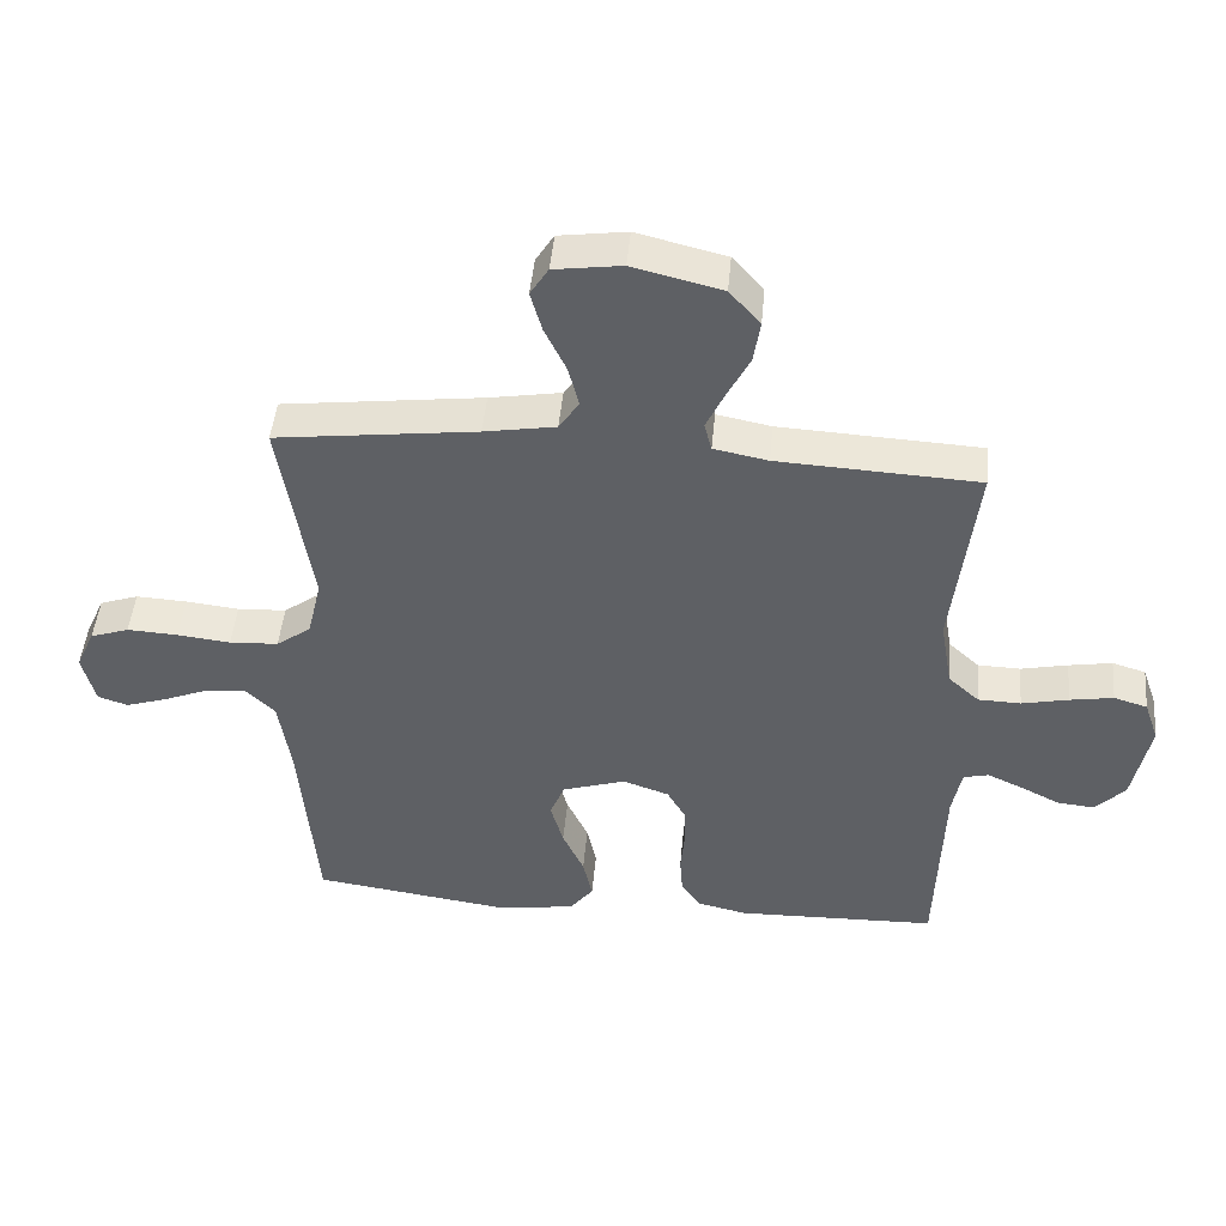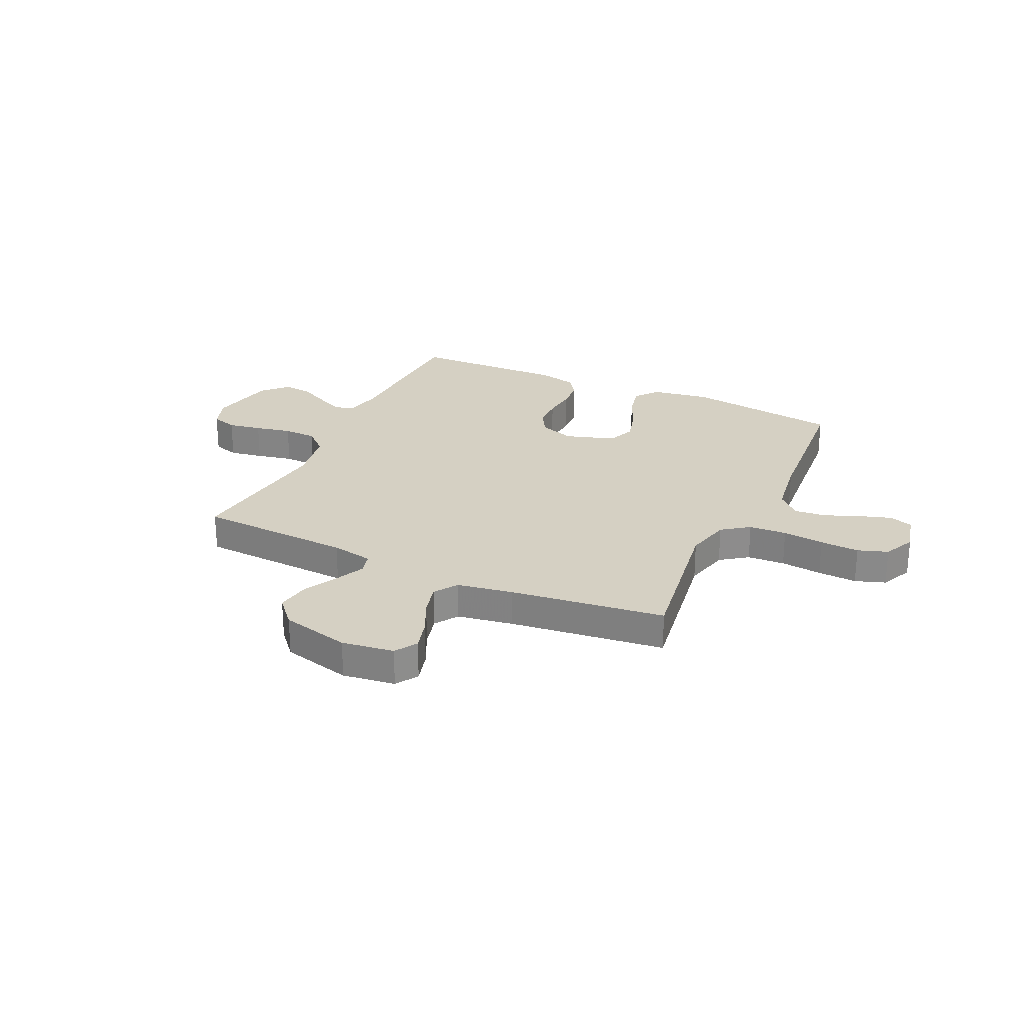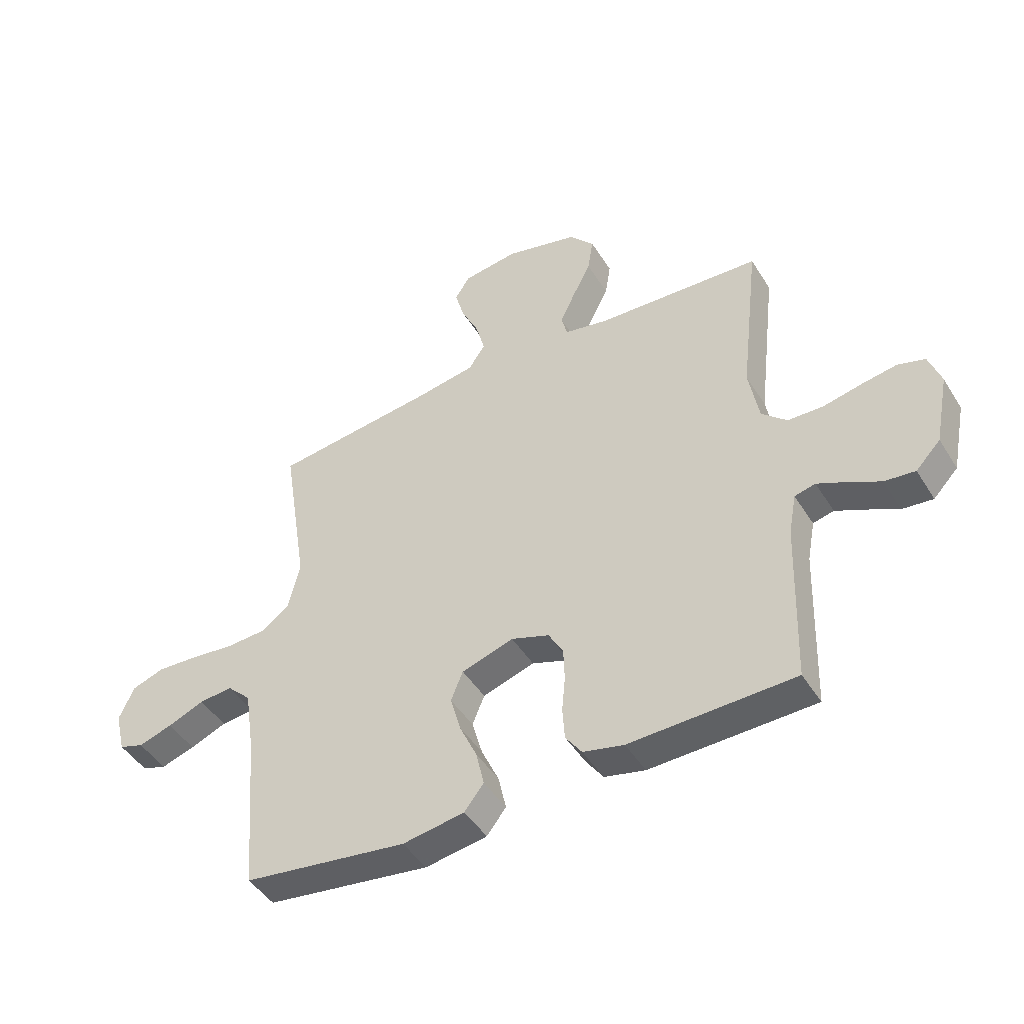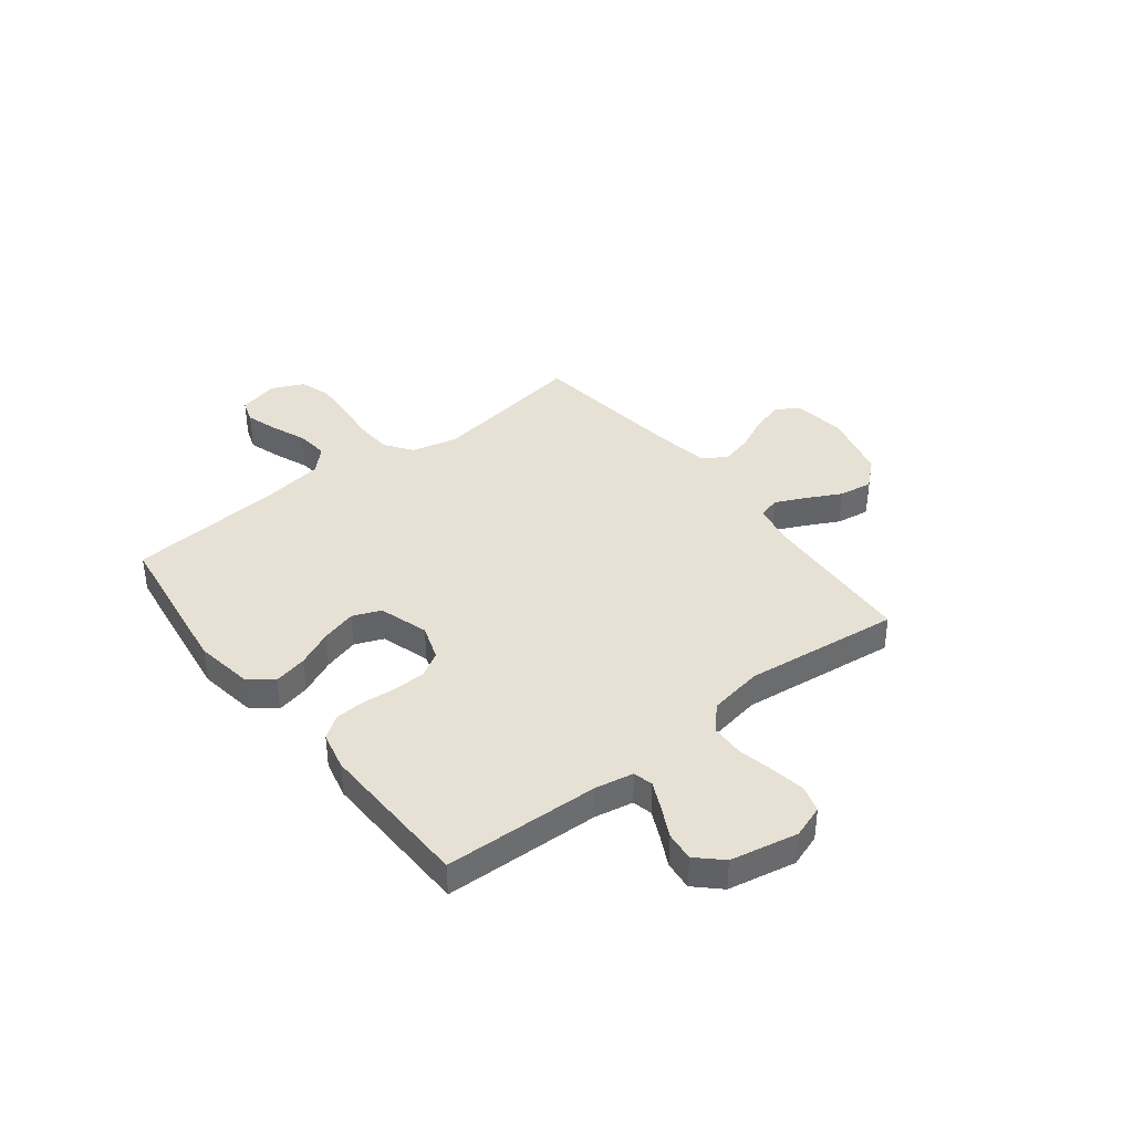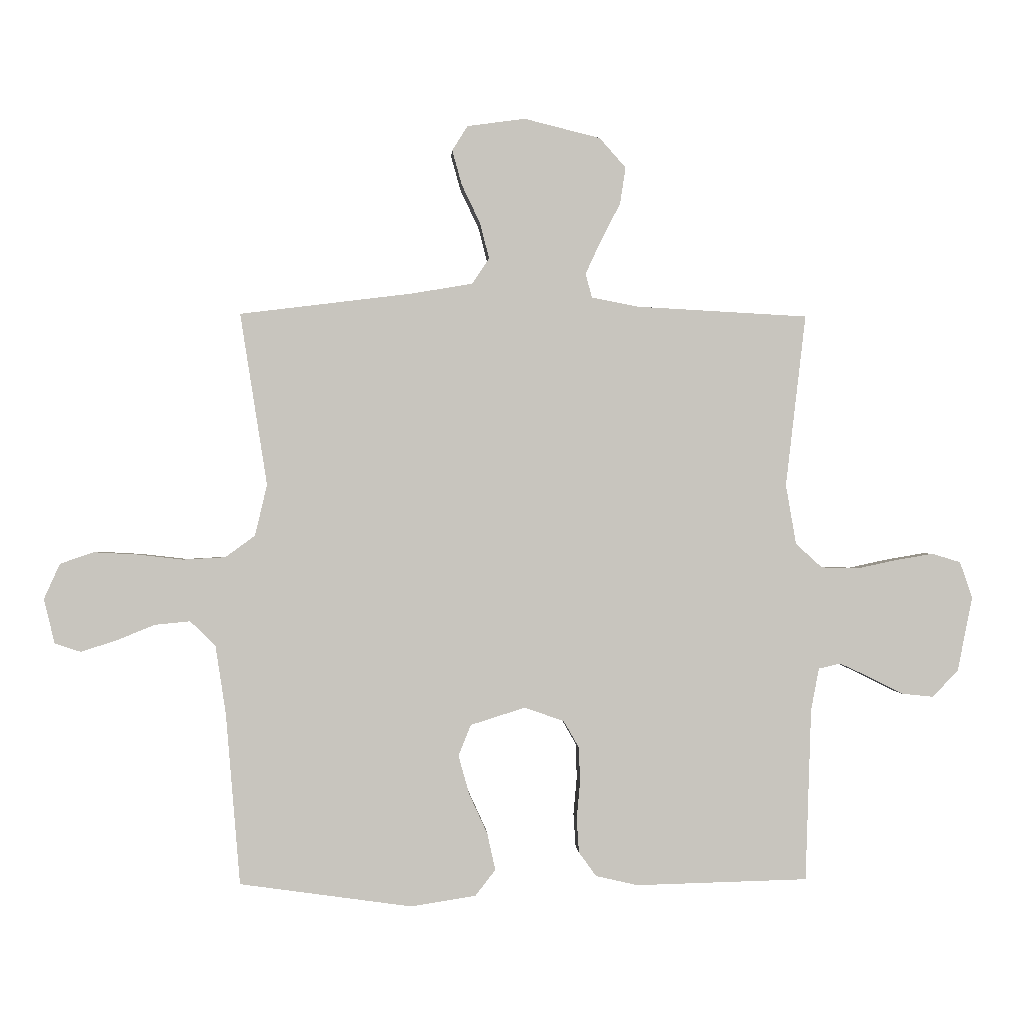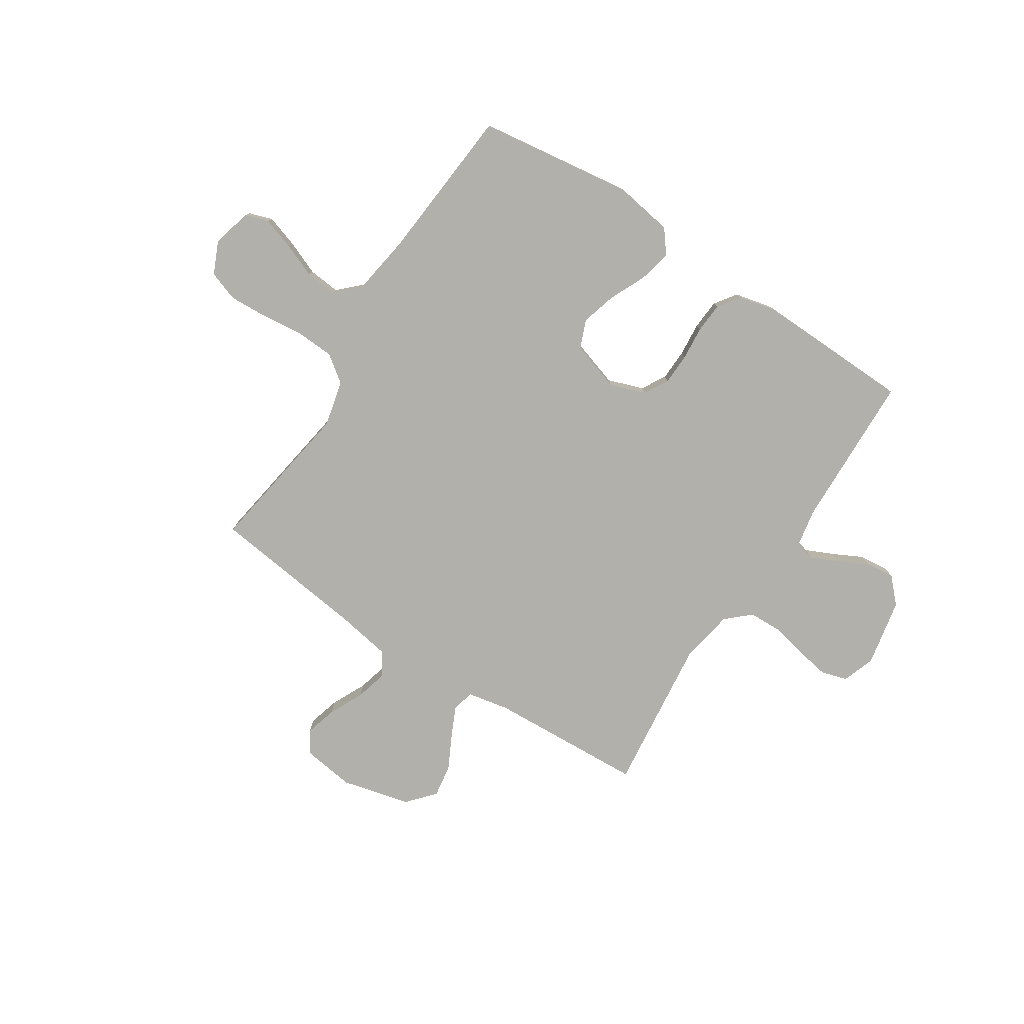
<metadata>
{"format":"obj","ext":"obj","renderer":"f3d","projection":"perspective","resolution":1024,"background":"white","views":[{"elev":46.6,"azim":-174.8,"up":"+Z"},{"elev":26.0,"azim":25.1,"up":"+Y"},{"elev":-46.0,"azim":-149.8,"up":"+Z"},{"elev":39.2,"azim":-127.9,"up":"+Y"},{"elev":-0.1,"azim":176.8,"up":"+Z"},{"elev":-78.5,"azim":147.0,"up":"+Y"}]}
</metadata>
<code>
v -0.5 0.07 -0.5
v -0.51 0.07 -0.2
v -0.524 0.07 -0.126
v -0.562 0.07 -0.117
v -0.614 0.07 -0.141
v -0.673 0.07 -0.171
v -0.729 0.07 -0.177
v -0.774 0.07 -0.13
v -0.8 0.07 0
v -0.778 0.07 0.063
v -0.728 0.07 0.078
v -0.663 0.07 0.067
v -0.593 0.07 0.052
v -0.529 0.07 0.054
v -0.483 0.07 0.096
v -0.465 0.07 0.2
v -0.5 0.07 0.5
v -0.2 0.07 0.516
v -0.119 0.07 0.532
v -0.108 0.07 0.574
v -0.135 0.07 0.632
v -0.169 0.07 0.698
v -0.179 0.07 0.762
v -0.133 0.07 0.814
v 0 0.07 0.847
v 0.101 0.07 0.833
v 0.128 0.07 0.79
v 0.111 0.07 0.729
v 0.079 0.07 0.662
v 0.063 0.07 0.6
v 0.093 0.07 0.555
v 0.2 0.07 0.537
v 0.5 0.07 0.5
v 0.453 0.07 0.2
v 0.474 0.07 0.111
v 0.526 0.07 0.073
v 0.599 0.07 0.069
v 0.679 0.07 0.078
v 0.755 0.07 0.082
v 0.813 0.07 0.062
v 0.841 0.07 0
v 0.822 0.07 -0.077
v 0.777 0.07 -0.092
v 0.715 0.07 -0.072
v 0.648 0.07 -0.045
v 0.587 0.07 -0.039
v 0.543 0.07 -0.082
v 0.525 0.07 -0.2
v 0.5 0.07 -0.5
v 0.2 0.07 -0.542
v 0.087 0.07 -0.524
v 0.052 0.07 -0.479
v 0.066 0.07 -0.415
v 0.098 0.07 -0.345
v 0.117 0.07 -0.277
v 0.095 0.07 -0.223
v 0 0.07 -0.193
v -0.069 0.07 -0.217
v -0.096 0.07 -0.264
v -0.098 0.07 -0.325
v -0.092 0.07 -0.39
v -0.096 0.07 -0.449
v -0.126 0.07 -0.491
v -0.2 0.07 -0.508
v -0.5 0 -0.5
v -0.51 0 -0.2
v -0.524 0 -0.126
v -0.562 0 -0.117
v -0.614 0 -0.141
v -0.673 0 -0.171
v -0.729 0 -0.177
v -0.774 0 -0.13
v -0.8 0 0
v -0.778 0 0.063
v -0.728 0 0.078
v -0.663 0 0.067
v -0.593 0 0.052
v -0.529 0 0.054
v -0.483 0 0.096
v -0.465 0 0.2
v -0.5 0 0.5
v -0.2 0 0.516
v -0.119 0 0.532
v -0.108 0 0.574
v -0.135 0 0.632
v -0.169 0 0.698
v -0.179 0 0.762
v -0.133 0 0.814
v 0 0 0.847
v 0.101 0 0.833
v 0.128 0 0.79
v 0.111 0 0.729
v 0.079 0 0.662
v 0.063 0 0.6
v 0.093 0 0.555
v 0.2 0 0.537
v 0.5 0 0.5
v 0.453 0 0.2
v 0.474 0 0.111
v 0.526 0 0.073
v 0.599 0 0.069
v 0.679 0 0.078
v 0.755 0 0.082
v 0.813 0 0.062
v 0.841 0 0
v 0.822 0 -0.077
v 0.777 0 -0.092
v 0.715 0 -0.072
v 0.648 0 -0.045
v 0.587 0 -0.039
v 0.543 0 -0.082
v 0.525 0 -0.2
v 0.5 0 -0.5
v 0.2 0 -0.542
v 0.087 0 -0.524
v 0.052 0 -0.479
v 0.066 0 -0.415
v 0.098 0 -0.345
v 0.117 0 -0.277
v 0.095 0 -0.223
v 0 0 -0.193
v -0.069 0 -0.217
v -0.096 0 -0.264
v -0.098 0 -0.325
v -0.092 0 -0.39
v -0.096 0 -0.449
v -0.126 0 -0.491
v -0.2 0 -0.508
f 63 64 1 2
f 60 61 62 63
f 59 60 63 2
f 58 59 2 3
f 57 58 3 4
f 51 52 53 54
f 51 54 55
f 48 49 50 51
f 47 48 51 55
f 46 47 55 56
f 42 43 44 45
f 40 41 42 45
f 40 45 46
f 37 38 39 40
f 37 40 46 56
f 32 33 34
f 31 32 34 35
f 26 27 28 29
f 26 29 30
f 25 26 30
f 24 25 30
f 21 22 23 24
f 20 21 24 30
f 19 20 30 31
f 16 17 18
f 15 16 18 19
f 10 11 12 13
f 8 9 10 13
f 8 13 14
f 5 6 7 8
f 4 5 8 14
f 57 4 14 15
f 36 37 56 57
f 35 36 57 15
f 15 19 31 35
f 66 65 128 127
f 127 126 125 124
f 66 127 124 123
f 67 66 123 122
f 68 67 122 121
f 118 117 116 115
f 119 118 115
f 115 114 113 112
f 119 115 112 111
f 120 119 111 110
f 109 108 107 106
f 109 106 105 104
f 110 109 104
f 104 103 102 101
f 120 110 104 101
f 98 97 96
f 99 98 96 95
f 93 92 91 90
f 94 93 90
f 94 90 89
f 94 89 88
f 88 87 86 85
f 94 88 85 84
f 95 94 84 83
f 82 81 80
f 83 82 80 79
f 77 76 75 74
f 77 74 73 72
f 78 77 72
f 72 71 70 69
f 78 72 69 68
f 79 78 68 121
f 121 120 101 100
f 79 121 100 99
f 99 95 83 79
f 1 65 66 2
f 2 66 67 3
f 3 67 68 4
f 4 68 69 5
f 5 69 70 6
f 6 70 71 7
f 7 71 72 8
f 8 72 73 9
f 9 73 74 10
f 10 74 75 11
f 11 75 76 12
f 12 76 77 13
f 13 77 78 14
f 14 78 79 15
f 15 79 80 16
f 16 80 81 17
f 17 81 82 18
f 18 82 83 19
f 19 83 84 20
f 20 84 85 21
f 21 85 86 22
f 22 86 87 23
f 23 87 88 24
f 24 88 89 25
f 25 89 90 26
f 26 90 91 27
f 27 91 92 28
f 28 92 93 29
f 29 93 94 30
f 30 94 95 31
f 31 95 96 32
f 32 96 97 33
f 33 97 98 34
f 34 98 99 35
f 35 99 100 36
f 36 100 101 37
f 37 101 102 38
f 38 102 103 39
f 39 103 104 40
f 40 104 105 41
f 41 105 106 42
f 42 106 107 43
f 43 107 108 44
f 44 108 109 45
f 45 109 110 46
f 46 110 111 47
f 47 111 112 48
f 48 112 113 49
f 49 113 114 50
f 50 114 115 51
f 51 115 116 52
f 52 116 117 53
f 53 117 118 54
f 54 118 119 55
f 55 119 120 56
f 56 120 121 57
f 57 121 122 58
f 58 122 123 59
f 59 123 124 60
f 60 124 125 61
f 61 125 126 62
f 62 126 127 63
f 63 127 128 64
f 64 128 65 1

</code>
